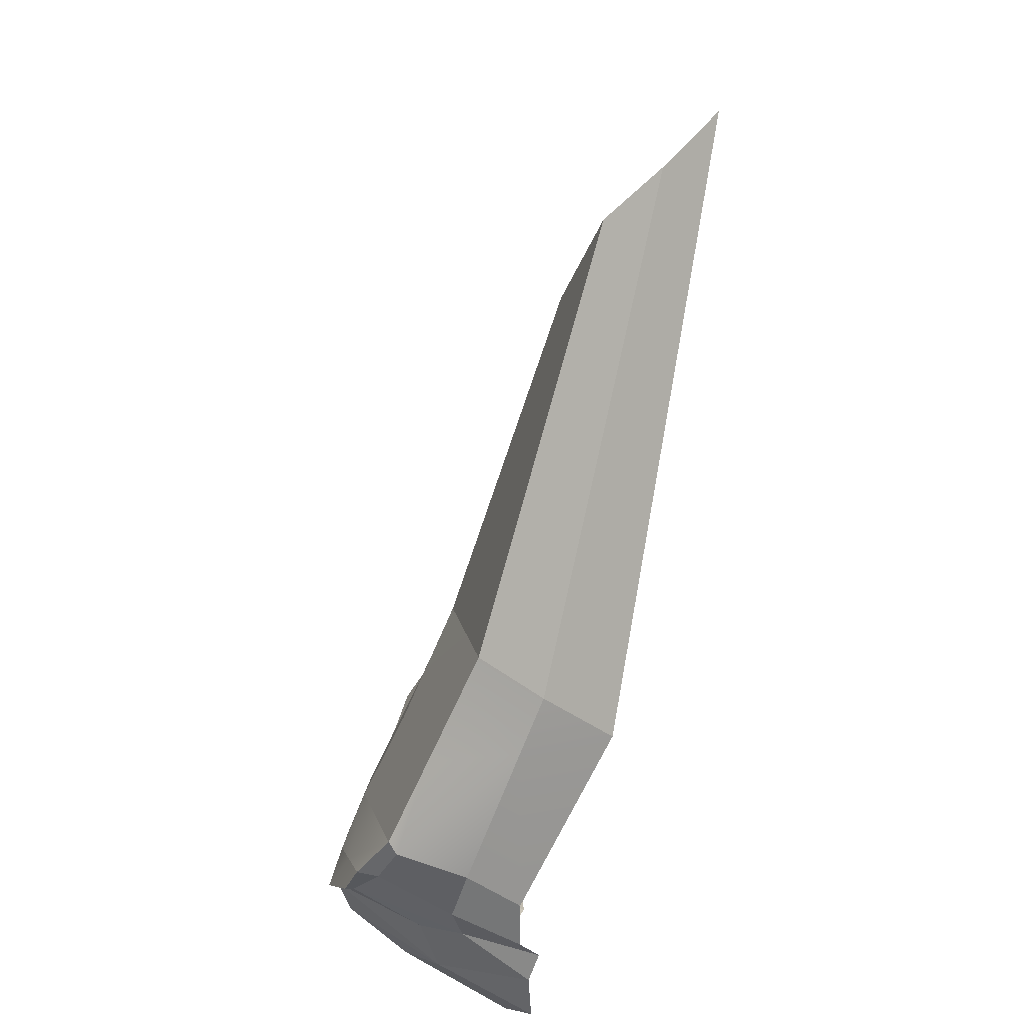
<metadata>
{"format":"obj","ext":"obj","renderer":"f3d","projection":"perspective","resolution":1024,"background":"white","views":[{"elev":-75.9,"azim":-101.6,"up":"+Z"}]}
</metadata>
<code>
g titleHill
v -3.352 3.481 -4.138
v -6.548 2.792 -4.139
v -6.755 2.082 -8.51
v -3.6 3.109 -6.38
v -1.171 3.785 -5.717
v -0.9326 4.098 -3.974
v -3.825 2.773 -8.409
v -1.529 3.316 -8.33
v -5.328 1.94 2.806
v -5.933 2.082 0.837
v -3.009 2.719 0.8916
v -2.942 2.453 2.813
v -12.92 1.048 0.6527
v -5.933 2.082 0.837
v -5.328 1.94 2.806
v -12.54 0.9816 2.882
v -12.11 0.9676 5.081
v -5.344 1.826 4.773
v -17.58 1.254 -7.025
v -6.755 2.082 -8.51
v -6.548 2.792 -4.139
v -15.03 1.672 -3.489
v -5.344 1.826 4.773
v -4.448 1.922 6.973
v -11.24 1.151 7.075
v -12.11 0.9676 5.081
v -4.448 1.922 6.973
v -5.344 1.826 4.773
v -2.938 2.229 4.741
v -3.012 2.237 6.942
v -4.693 0.6346 -9
v -6.275 0.3756 -9.209
v -5.902 -1.37 -9.893
v -0.7073 -0.1958 -8.792
v -1.062 1.228 -8.52
v -16.4 -0.7407 0.9331
v -14.66 0.07802 0.7918
v -13.94 0.03837 3.102
v -15.32 -0.7841 3.273
v -20.68 -0.7407 -8.236
v -19.13 0.1844 -7.626
v -16.7 0.6686 -3.582
v -18.36 -0.2583 -3.648
v -5.902 -1.37 -9.893
v -6.275 0.3756 -9.209
v -19.13 0.1844 -7.626
v -20.68 -0.7407 -8.236
v -14.09 -0.7407 5.53
v -13.1 0.07382 5.355
v -12.18 -0.05027 7.435
v -12.97 -0.5597 7.291
v -4.587 0.4363 9.459
v -4.756 -0.3152 9.894
v -11.7 -0.7407 9.046
v -10.77 -0.06846 8.881
v -1.218 2.827 4.728
v 0.1809 3.482 4.709
v 0.09505 3.433 5.212
v -0.1774 3.277 6.809
v -1.516 2.696 6.911
v -0.2408 3.503 0.9434
v 0.8783 3.884 0.9732
v 0.6586 3.815 1.56
v 0.1781 3.664 2.842
v -0.8893 3.155 2.834
v -1.529 3.316 -8.33
v -0.3509 3.933 -7.807
v 0.305 4.184 -5.555
v -1.171 3.785 -5.717
v -0.9326 4.098 -3.974
v 0.8727 4.4 -3.606
v -1.062 1.228 -8.52
v -0.7073 -0.1958 -8.792
v 0.4645 -0.4314 -8.463
v 0.1916 1.373 -8.065
v -16.7 0.6686 -3.582
v -15.58 0.4232 -1.437
v -17.37 -0.451 -1.365
v -18.36 -0.2583 -3.648
v -13.81 1.41 -1.49
v -14.66 0.07802 0.7918
v -12.92 1.048 0.6527
v -6.548 2.792 -4.139
v -6.348 2.538 -1.634
v -13.81 1.41 -1.49
v -15.03 1.672 -3.489
v -6.348 2.538 -1.634
v -6.548 2.792 -4.139
v -3.352 3.481 -4.138
v -3.178 3.302 -1.647
v 0.8727 4.4 -3.606
v 1.26 4.294 -1.317
v -0.364 4.005 -1.514
v -0.9326 4.098 -3.974
v -13.1 0.07382 5.355
v -12.11 0.9676 5.081
v -11.24 1.151 7.075
v -12.18 -0.05027 7.435
v -14.66 0.07802 0.7918
v -12.92 1.048 0.6527
v -12.54 0.9816 2.882
v -13.94 0.03837 3.102
v -15.03 1.672 -3.489
v -13.81 1.41 -1.49
v -15.58 0.4232 -1.437
v -16.7 0.6686 -3.582
v -19.13 0.1844 -7.626
v -17.58 1.254 -7.025
v -15.03 1.672 -3.489
v -16.7 0.6686 -3.582
v -6.275 0.3756 -9.209
v -6.755 2.082 -8.51
v -17.58 1.254 -7.025
v -19.13 0.1844 -7.626
v -4.693 0.6346 -9
v -3.825 2.773 -8.409
v -6.755 2.082 -8.51
v -6.275 0.3756 -9.209
v -1.349 3.065 -8.586
v -1.529 3.316 -8.33
v -1.062 1.228 -8.52
v 0.1916 1.373 -8.065
v -0.3094 3.386 -7.738
v -1.349 3.065 -8.586
v -1.062 1.228 -8.52
v -0.3094 3.386 -7.738
v -0.3509 3.933 -7.807
v -1.529 3.316 -8.33
v -1.349 3.065 -8.586
v 1.17 4.321 -5.273
v 1.21 4.549 -5.4
v 0.5569 4.134 -6.918
v 0.5448 3.921 -6.827
v 2.197 4.184 -3.048
v 2.176 4.428 -3.157
v 2.226 4.18 -1.053
v 2.288 4.398 -1.096
v 2.176 4.428 -3.157
v 2.197 4.184 -3.048
v 1.446 3.553 1.646
v 1.423 3.785 1.642
v 1.676 3.859 0.9788
v 1.685 3.614 0.9508
v 0.9674 3.426 2.833
v 0.966 3.652 2.842
v 1.079 3.366 5.174
v 1.111 3.539 5.18
v 0.8862 3.577 3.988
v 0.9086 3.411 4.042
v 1.294 3.279 6.845
v 1.245 3.418 6.749
v -0.9919 2.462 9.164
v 0.1338 2.983 8.984
v 0.1006 2.829 8.864
v -0.934 2.272 8.978
v -3.042 1.638 8.925
v -3.041 1.874 9.121
v -0.9919 2.462 9.164
v -0.934 2.272 8.978
v -4.455 1.386 8.96
v -13.94 0.03837 3.102
v -13.1 0.07382 5.355
v -14.09 -0.7407 5.53
v -15.32 -0.7841 3.273
v -12.54 0.9816 2.882
v -12.11 0.9676 5.081
v -13.1 0.07382 5.355
v -13.94 0.03837 3.102
v -5.344 1.826 4.773
v -5.328 1.94 2.806
v -2.942 2.453 2.813
v -2.938 2.229 4.741
v 0.1781 3.664 2.842
v 0.1809 3.482 4.709
v -1.218 2.827 4.728
v -0.8893 3.155 2.834
v 0.9086 3.411 4.042
v 0.8862 3.577 3.988
v 0.966 3.652 2.842
v 0.9674 3.426 2.833
v -15.58 0.4232 -1.437
v -14.66 0.07802 0.7918
v -16.4 -0.7407 0.9331
v -17.37 -0.451 -1.365
v -6.348 2.538 -1.634
v -5.933 2.082 0.837
v -12.92 1.048 0.6527
v -13.81 1.41 -1.49
v -5.933 2.082 0.837
v -6.348 2.538 -1.634
v -3.178 3.302 -1.647
v -3.009 2.719 0.8916
v -0.2408 3.503 0.9434
v -0.364 4.005 -1.514
v 1.26 4.294 -1.317
v 0.8783 3.884 0.9732
v -0.2408 3.503 0.9434
v -0.364 4.005 -1.514
v 1.685 3.614 0.9508
v 1.676 3.859 0.9788
v 2.288 4.398 -1.096
v 2.226 4.18 -1.053
v -12.18 -0.05027 7.435
v -10.77 -0.06846 8.881
v -11.7 -0.7407 9.046
v -12.97 -0.5597 7.291
v -11.24 1.151 7.075
v -9.852 0.6817 8.716
v -10.77 -0.06846 8.881
v -12.18 -0.05027 7.435
v -4.448 1.922 6.973
v -4.455 1.386 8.96
v -9.852 0.6817 8.716
v -11.24 1.151 7.075
v -4.455 1.386 8.96
v -4.448 1.922 6.973
v -3.012 2.237 6.942
v -3.041 1.874 9.121
v -0.05236 3.159 7.684
v 0.1338 2.983 8.984
v -0.9919 2.462 9.164
v -1.516 2.696 6.911
v -0.1774 3.277 6.809
v 0.7929 2.987 8.571
v 0.7663 3.118 8.447
v 0.938 3.255 7.67
v 0.9231 3.057 7.573
v 1.245 3.418 6.749
v 1.294 3.279 6.845
v 0.1338 2.983 8.984
v 0.7663 3.118 8.447
v 0.7929 2.987 8.571
v 0.1006 2.829 8.864
v 0.938 3.255 7.67
v 0.7663 3.118 8.447
v 0.1338 2.983 8.984
v -0.05236 3.159 7.684
v 1.245 3.418 6.749
v -0.1774 3.277 6.809
v 0.1809 3.482 4.709
v 0.8862 3.577 3.988
v 1.111 3.539 5.18
v 0.09505 3.433 5.212
v -0.1774 3.277 6.809
v 1.245 3.418 6.749
v 0.966 3.652 2.842
v 0.8862 3.577 3.988
v 0.1809 3.482 4.709
v 0.1781 3.664 2.842
v 0.8783 3.884 0.9732
v 1.676 3.859 0.9788
v 1.423 3.785 1.642
v 0.6586 3.815 1.56
v 0.1781 3.664 2.842
v 0.966 3.652 2.842
v 2.288 4.398 -1.096
v 1.676 3.859 0.9788
v 0.8783 3.884 0.9732
v 1.26 4.294 -1.317
v 2.176 4.428 -3.157
v 2.288 4.398 -1.096
v 1.26 4.294 -1.317
v 0.8727 4.4 -3.606
v -0.3509 3.933 -7.807
v 0.5569 4.134 -6.918
v 1.21 4.549 -5.4
v 0.305 4.184 -5.555
v 0.8727 4.4 -3.606
v 2.176 4.428 -3.157
v 0.5448 3.921 -6.827
v 0.5569 4.134 -6.918
v -0.3509 3.933 -7.807
v -0.3094 3.386 -7.738
v 0.9417 0.9746 -7.423
v 0.5448 3.921 -6.827
v -0.3094 3.386 -7.738
v 0.1916 1.373 -8.065
v 0.1916 1.373 -8.065
v 0.4645 -0.4314 -8.463
v 0.98 -1.036 -7.758
v 0.9417 0.9746 -7.423
v -10.77 -0.06846 8.881
v -9.852 0.6817 8.716
v -4.455 1.386 8.96
v -4.587 0.4363 9.459
v -3.041 1.874 9.121
v -3.012 2.237 6.942
v -1.516 2.696 6.911
v -0.9919 2.462 9.164
v -2.938 2.229 4.741
v -1.218 2.827 4.728
v -1.516 2.696 6.911
v -3.012 2.237 6.942
v -2.942 2.453 2.813
v -0.8893 3.155 2.834
v -1.218 2.827 4.728
v -2.938 2.229 4.741
v -3.009 2.719 0.8916
v -0.2408 3.503 0.9434
v -3.352 3.481 -4.138
v -0.9326 4.098 -3.974
v -0.364 4.005 -1.514
v -3.178 3.302 -1.647
v 2.939 -1.245 -7.127
v 3.892 -0.7556 -5.135
v 2.487 1.33 -6.201
v 3.892 -0.7556 -5.135
v 2.917 2.194 -4.906
v 2.487 1.33 -6.201
v 3.459 -0.4286 -3.854
v 2.579 2.302 -3.86
v 3.892 -0.7556 -5.135
v 2.579 2.302 -3.86
v 2.917 2.194 -4.906
v 3.892 -0.7556 -5.135
v 0.9417 0.9746 -7.423
v 0.98 -1.036 -7.758
v 1.807 -0.938 -7.555
v 2.146 3.863 -4.538
v 2.197 4.184 -3.048
v 1.17 4.321 -5.273
v 0.9417 0.9746 -7.423
v 1.204 2.049 -6.831
v 0.5448 3.921 -6.827
v 2.146 3.863 -4.538
v 2.579 2.302 -3.86
v 2.197 4.184 -3.048
v 2.917 2.194 -4.906
v 2.146 3.863 -4.538
v 2.487 1.33 -6.201
v 2.146 3.863 -4.538
v 1.17 4.321 -5.273
v 2.487 1.33 -6.201
v 2.146 3.863 -4.538
v 2.917 2.194 -4.906
v 2.579 2.302 -3.86
v 2.939 -1.245 -7.127
v 2.487 1.33 -6.201
v 1.807 -0.938 -7.555
v 1.17 4.321 -5.273
v 1.204 2.049 -6.831
v 2.487 1.33 -6.201
v 0.5448 3.921 -6.827
v 1.204 2.049 -6.831
v 1.17 4.321 -5.273
v 0.9417 0.9746 -7.423
v 1.807 -0.938 -7.555
v 1.204 2.049 -6.831
v 1.204 2.049 -6.831
v 1.807 -0.938 -7.555
v 2.487 1.33 -6.201
v 3.275 -0.5448 -2.56
v 2.903 -0.5214 -1.685
v 2.718 1.699 -2.45
v 2.903 -0.5214 -1.685
v 2.594 1.311 -1.648
v 2.718 1.699 -2.45
v 2.918 -0.883 -1.526
v 2.674 0.4228 -1.294
v 2.903 -0.5214 -1.685
v 2.674 0.4228 -1.294
v 2.594 1.311 -1.648
v 2.903 -0.5214 -1.685
v 2.616 3.347 -1.666
v 2.226 4.18 -1.053
v 2.468 3.645 -2.496
v 2.226 4.18 -1.053
v 2.197 4.184 -3.048
v 2.468 3.645 -2.496
v 2.579 2.302 -3.86
v 2.854 2.963 -3.216
v 2.197 4.184 -3.048
v 2.616 3.347 -1.666
v 2.264 2.036 -1.184
v 2.226 4.18 -1.053
v 2.594 1.311 -1.648
v 2.579 2.302 -3.86
v 3.459 -0.4286 -3.854
v 2.854 2.963 -3.216
v 2.594 1.311 -1.648
v 2.616 3.347 -1.666
v 2.718 1.699 -2.45
v 2.616 3.347 -1.666
v 2.468 3.645 -2.496
v 2.718 1.699 -2.45
v 2.674 0.4228 -1.294
v 2.264 2.036 -1.184
v 2.594 1.311 -1.648
v 3.275 -0.5448 -2.56
v 2.718 1.699 -2.45
v 3.599 -0.5448 -3.148
v 2.468 3.645 -2.496
v 2.854 2.963 -3.216
v 2.718 1.699 -2.45
v 2.197 4.184 -3.048
v 2.854 2.963 -3.216
v 2.468 3.645 -2.496
v 3.459 -0.4286 -3.854
v 3.599 -0.5448 -3.148
v 2.854 2.963 -3.216
v 2.854 2.963 -3.216
v 3.599 -0.5448 -3.148
v 2.718 1.699 -2.45
v 2.903 -1.021 -0.04467
v 2.823 -0.8167 1.253
v 2.977 0.7544 0.2282
v 2.823 -0.8167 1.253
v 2.038 1.559 1.214
v 2.977 0.7544 0.2282
v 2.795 -0.7225 1.58
v 2.055 1.66 1.568
v 2.823 -0.8167 1.253
v 2.055 1.66 1.568
v 2.038 1.559 1.214
v 2.823 -0.8167 1.253
v 2.674 0.4228 -1.294
v 2.918 -0.883 -1.526
v 2.904 -1.081 -0.7589
v 2.496 1.424 -0.6707
v 1.962 3.115 1.291
v 1.446 3.553 1.646
v 1.685 3.614 0.9508
v 2.264 2.036 -1.184
v 2.496 1.424 -0.6707
v 2.226 4.18 -1.053
v 1.962 3.115 1.291
v 2.055 1.66 1.568
v 1.446 3.553 1.646
v 2.264 2.036 -1.184
v 2.674 0.4228 -1.294
v 2.496 1.424 -0.6707
v 2.038 1.559 1.214
v 1.962 3.115 1.291
v 2.977 0.7544 0.2282
v 1.962 3.115 1.291
v 1.685 3.614 0.9508
v 2.977 0.7544 0.2282
v 1.962 3.115 1.291
v 2.038 1.559 1.214
v 2.055 1.66 1.568
v 2.903 -1.021 -0.04467
v 2.977 0.7544 0.2282
v 2.904 -1.081 -0.7589
v 1.685 3.614 0.9508
v 2.496 1.424 -0.6707
v 2.977 0.7544 0.2282
v 2.226 4.18 -1.053
v 2.496 1.424 -0.6707
v 1.685 3.614 0.9508
v 2.496 1.424 -0.6707
v 2.904 -1.081 -0.7589
v 2.977 0.7544 0.2282
v 2.087 -0.8727 2.661
v 1.363 -0.5182 3.636
v 1.533 0.7348 2.434
v 1.363 -0.5182 3.636
v 1.405 0.7367 3.572
v 1.533 0.7348 2.434
v 1.426 2.634 3.554
v 1.275 1.184 3.868
v 1.405 0.7367 3.572
v 1.363 -0.5182 3.636
v 1.426 2.634 3.554
v 0.9086 3.411 4.042
v 1.508 2.912 2.548
v 0.9086 3.411 4.042
v 0.9674 3.426 2.833
v 1.508 2.912 2.548
v 2.055 1.66 1.568
v 1.686 2.276 1.967
v 1.446 3.553 1.646
v 1.426 2.634 3.554
v 1.492 2.47 3.978
v 0.9086 3.411 4.042
v 2.055 1.66 1.568
v 2.795 -0.7225 1.58
v 1.686 2.276 1.967
v 1.426 2.634 3.554
v 1.508 2.912 2.548
v 1.533 0.7348 2.434
v 1.275 1.184 3.868
v 1.492 2.47 3.978
v 1.405 0.7367 3.572
v 1.492 2.47 3.978
v 1.426 2.634 3.554
v 1.405 0.7367 3.572
v 2.087 -0.8727 2.661
v 1.533 0.7348 2.434
v 2.41 -0.7528 2.072
v 1.508 2.912 2.548
v 1.686 2.276 1.967
v 1.533 0.7348 2.434
v 0.9674 3.426 2.833
v 1.446 3.553 1.646
v 1.508 2.912 2.548
v 1.446 3.553 1.646
v 1.686 2.276 1.967
v 1.508 2.912 2.548
v 2.795 -0.7225 1.58
v 2.41 -0.7528 2.072
v 1.686 2.276 1.967
v 1.686 2.276 1.967
v 2.41 -0.7528 2.072
v 1.533 0.7348 2.434
v 1.339 -0.6562 5.649
v 1.591 -0.4519 6.31
v 1.541 1.119 5.538
v 1.591 -0.4519 6.31
v 1.447 1.206 6.376
v 1.541 1.119 5.538
v 1.439 -0.3577 6.638
v 1.168 2.034 6.73
v 1.591 -0.4519 6.31
v 1.168 2.034 6.73
v 1.447 1.206 6.376
v 1.591 -0.4519 6.31
v 1.275 1.184 3.868
v 1.363 -0.5182 3.636
v 1.156 -0.716 4.403
v 1.581 2.418 6.453
v 1.294 3.279 6.845
v 1.486 2.706 5.223
v 1.294 3.279 6.845
v 1.079 3.366 5.174
v 1.486 2.706 5.223
v 0.9086 3.411 4.042
v 1.492 2.47 3.978
v 1.465 2.349 4.492
v 0.9086 3.411 4.042
v 1.581 2.418 6.453
v 1.62 2.363 6.785
v 1.294 3.279 6.845
v 1.168 2.034 6.73
v 1.294 3.279 6.845
v 1.62 2.363 6.785
v 1.492 2.47 3.978
v 1.275 1.184 3.868
v 1.465 2.349 4.492
v 1.447 1.206 6.376
v 1.581 2.418 6.453
v 1.541 1.119 5.538
v 1.581 2.418 6.453
v 1.486 2.706 5.223
v 1.541 1.119 5.538
v 1.168 2.034 6.73
v 1.62 2.363 6.785
v 1.447 1.206 6.376
v 1.62 2.363 6.785
v 1.581 2.418 6.453
v 1.447 1.206 6.376
v 1.339 -0.6562 5.649
v 1.541 1.119 5.538
v 1.156 -0.716 4.403
v 1.486 2.706 5.223
v 1.465 2.349 4.492
v 1.541 1.119 5.538
v 0.9086 3.411 4.042
v 1.465 2.349 4.492
v 1.486 2.706 5.223
v 1.275 1.184 3.868
v 1.156 -0.716 4.403
v 1.465 2.349 4.492
v 1.465 2.349 4.492
v 1.156 -0.716 4.403
v 1.541 1.119 5.538
v -0.5473 -0.6446 9.483
v -1.802 -0.3474 9.623
v 0.06566 0.7964 9.197
v -1.802 -0.3474 9.623
v -0.8006 0.7787 9.226
v 0.06566 0.7964 9.197
v 1.476 -0.5079 8.075
v 1.378 -0.7309 9.133
v 1.405 0.06542 7.962
v 1.378 -0.7309 9.133
v 1.438 0.1256 8.734
v 1.405 0.06542 7.962
v 0.2952 2.542 8.919
v 0.7929 2.987 8.571
v 1.071 2.793 7.699
v 0.8186 2.517 8.727
v -1.151 1.106 9.053
v -0.8006 0.7787 9.226
v -1.802 -0.3474 9.623
v 1.091 -0.6665 9.317
v 1.203 0.3971 9.036
v 1.378 -0.7309 9.133
v 1.203 0.3971 9.036
v 1.438 0.1256 8.734
v 1.378 -0.7309 9.133
v 0.7929 2.987 8.571
v 0.2952 2.542 8.919
v 0.1006 2.829 8.864
v 1.46 2.023 8.716
v 0.8186 2.517 8.727
v 1.379 1.955 7.71
v 0.8186 2.517 8.727
v 1.071 2.793 7.699
v 1.379 1.955 7.71
v 1.168 2.034 6.73
v 1.304 1.923 7.13
v 1.294 3.279 6.845
v 1.091 -0.6665 9.317
v -0.5473 -0.6446 9.483
v 1.203 0.3971 9.036
v -0.5473 -0.6446 9.483
v 0.06566 0.7964 9.197
v 1.203 0.3971 9.036
v 1.46 2.023 8.716
v 1.108 2.024 9.061
v 0.8186 2.517 8.727
v 1.203 0.3971 9.036
v 0.06566 0.7964 9.197
v 1.108 2.024 9.061
v 0.06566 0.7964 9.197
v 0.8186 2.517 8.727
v 1.108 2.024 9.061
v -0.8006 0.7787 9.226
v 0.2952 2.542 8.919
v 0.06566 0.7964 9.197
v 0.2952 2.542 8.919
v 0.8186 2.517 8.727
v 0.06566 0.7964 9.197
v -1.151 1.106 9.053
v 0.1006 2.829 8.864
v -0.8006 0.7787 9.226
v 0.1006 2.829 8.864
v 0.2952 2.542 8.919
v -0.8006 0.7787 9.226
v 1.168 2.034 6.73
v 1.439 -0.3577 6.638
v 1.304 1.923 7.13
v 1.438 0.1256 8.734
v 1.46 2.023 8.716
v 1.405 0.06542 7.962
v 1.379 1.955 7.71
v 1.203 0.3971 9.036
v 1.108 2.024 9.061
v 1.438 0.1256 8.734
v 1.108 2.024 9.061
v 1.46 2.023 8.716
v 1.438 0.1256 8.734
v 1.476 -0.5079 8.075
v 1.405 0.06542 7.962
v 1.606 -0.388 7.13
v 1.379 1.955 7.71
v 1.304 1.923 7.13
v 1.405 0.06542 7.962
v 1.071 2.793 7.699
v 1.294 3.279 6.845
v 1.379 1.955 7.71
v 1.294 3.279 6.845
v 1.304 1.923 7.13
v 1.379 1.955 7.71
v 0.7929 2.987 8.571
v 0.9231 3.057 7.573
v 1.071 2.793 7.699
v 0.9231 3.057 7.573
v 1.294 3.279 6.845
v 1.071 2.793 7.699
v 1.439 -0.3577 6.638
v 1.606 -0.388 7.13
v 1.304 1.923 7.13
v 1.304 1.923 7.13
v 1.606 -0.388 7.13
v 1.405 0.06542 7.962
v -3.136 -0.3857 9.802
v -4.756 -0.3152 9.894
v -2.685 0.7726 9.422
v -4.756 -0.3152 9.894
v -3.884 0.6527 9.574
v -2.685 0.7726 9.422
v -4.587 0.4363 9.459
v -3.884 0.6527 9.574
v -4.756 -0.3152 9.894
v -3.136 -0.3857 9.802
v -1.387 1.327 9.356
v -1.802 -0.3474 9.623
v -1.387 1.327 9.356
v -1.151 1.106 9.053
v -1.802 -0.3474 9.623
v -0.934 2.272 8.978
v -3.136 -0.3857 9.802
v -2.685 0.7726 9.422
v -1.387 1.327 9.356
v -1.387 1.327 9.356
v -2.685 0.7726 9.422
v -0.934 2.272 8.978
v -2.685 0.7726 9.422
v -3.042 1.638 8.925
v -0.934 2.272 8.978
v -3.884 0.6527 9.574
v -3.042 1.638 8.925
v -2.685 0.7726 9.422
v -4.587 0.4363 9.459
v -4.455 1.386 8.96
v -3.884 0.6527 9.574
v -4.455 1.386 8.96
v -3.042 1.638 8.925
v -3.884 0.6527 9.574
v -0.934 2.272 8.978
v 0.1006 2.829 8.864
v -1.151 1.106 9.053
g titleHill_0
f 3 2 1
f 4 3 1
f 4 1 5
f 1 6 5
f 7 4 5
f 4 7 3
f 8 7 5
f 11 10 9
f 12 11 9
f 15 14 13
f 16 15 13
f 16 17 15
f 17 18 15
f 21 20 19
f 22 21 19
f 25 24 23
f 26 25 23
f 29 28 27
f 30 29 27
f 33 32 31
f 33 31 34
f 31 35 34
f 38 37 36
f 39 38 36
f 42 41 40
f 43 42 40
f 46 45 44
f 47 46 44
f 50 49 48
f 51 50 48
f 54 53 52
f 55 54 52
f 58 57 56
f 59 58 56
f 60 59 56
f 63 62 61
f 64 63 61
f 65 64 61
f 68 67 66
f 69 68 66
f 69 70 68
f 70 71 68
f 74 73 72
f 75 74 72
f 78 77 76
f 79 78 76
f 77 81 80
f 81 82 80
f 85 84 83
f 86 85 83
f 89 88 87
f 90 89 87
f 93 92 91
f 94 93 91
f 97 96 95
f 98 97 95
f 101 100 99
f 102 101 99
f 105 104 103
f 106 105 103
f 109 108 107
f 110 109 107
f 113 112 111
f 114 113 111
f 117 116 115
f 118 117 115
f 115 116 119
f 116 120 119
f 115 119 121
f 124 123 122
f 125 124 122
f 128 127 126
f 129 128 126
f 132 131 130
f 133 132 130
f 130 131 134
f 131 135 134
f 138 137 136
f 139 138 136
f 142 141 140
f 143 142 140
f 140 141 144
f 141 145 144
f 148 147 146
f 149 148 146
f 146 147 150
f 147 151 150
f 154 153 152
f 155 154 152
f 158 157 156
f 159 158 156
f 156 157 160
f 163 162 161
f 164 163 161
f 167 166 165
f 168 167 165
f 171 170 169
f 172 171 169
f 175 174 173
f 176 175 173
f 179 178 177
f 180 179 177
f 183 182 181
f 184 183 181
f 187 186 185
f 188 187 185
f 191 190 189
f 192 191 189
f 192 193 191
f 193 194 191
f 197 196 195
f 198 197 195
f 201 200 199
f 202 201 199
f 205 204 203
f 206 205 203
f 209 208 207
f 210 209 207
f 213 212 211
f 214 213 211
f 217 216 215
f 218 217 215
f 221 220 219
f 222 221 219
f 222 219 223
f 226 225 224
f 227 226 224
f 228 226 227
f 229 228 227
f 232 231 230
f 233 232 230
f 236 235 234
f 237 236 234
f 237 234 238
f 239 237 238
f 242 241 240
f 243 242 240
f 243 244 242
f 244 245 242
f 248 247 246
f 249 248 246
f 252 251 250
f 253 252 250
f 253 254 252
f 254 255 252
f 258 257 256
f 259 258 256
f 262 261 260
f 263 262 260
f 266 265 264
f 267 266 264
f 267 268 266
f 268 269 266
f 272 271 270
f 273 272 270
f 276 275 274
f 277 276 274
f 280 279 278
f 281 280 278
f 284 283 282
f 285 284 282
f 288 287 286
f 289 288 286
f 292 291 290
f 293 292 290
f 296 295 294
f 297 296 294
f 294 295 298
f 295 299 298
f 302 301 300
f 303 302 300
g titleHill_1
f 306 305 304
f 309 308 307
f 312 311 310
f 315 314 313
f 318 317 316
f 321 320 319
f 324 323 322
f 327 326 325
f 330 329 328
f 333 332 331
f 336 335 334
f 339 338 337
f 342 341 340
f 345 344 343
f 348 347 346
f 351 350 349
f 354 353 352
f 357 356 355
f 360 359 358
f 363 362 361
f 366 365 364
f 369 368 367
f 372 371 370
f 375 374 373
f 376 373 374
f 379 378 377
f 382 381 380
f 385 384 383
f 388 387 386
f 391 390 389
f 394 393 392
f 397 396 395
f 400 399 398
f 403 402 401
f 406 405 404
f 409 408 407
f 412 411 410
f 415 414 413
f 418 417 416
f 419 418 416
f 422 421 420
f 425 424 423
f 428 427 426
f 431 430 429
f 434 433 432
f 437 436 435
f 440 439 438
f 443 442 441
f 446 445 444
f 449 448 447
f 452 451 450
f 455 454 453
f 458 457 456
f 458 459 457
f 462 461 460
f 465 464 463
f 468 467 466
f 471 470 469
f 474 473 472
f 477 476 475
f 480 479 478
f 483 482 481
f 486 485 484
f 489 488 487
f 492 491 490
f 495 494 493
f 498 497 496
f 501 500 499
f 504 503 502
f 507 506 505
f 510 509 508
f 513 512 511
f 516 515 514
f 519 518 517
f 522 521 520
f 525 524 523
f 525 526 524
f 529 528 527
f 532 531 530
f 535 534 533
f 538 537 536
f 541 540 539
f 544 543 542
f 547 546 545
f 550 549 548
f 553 552 551
f 556 555 554
f 559 558 557
f 562 561 560
f 565 564 563
f 568 567 566
f 571 570 569
f 574 573 572
f 577 576 575
f 580 579 578
f 581 580 578
f 584 583 582
f 587 586 585
f 590 589 588
f 593 592 591
f 596 595 594
f 599 598 597
f 602 601 600
f 605 604 603
f 608 607 606
f 611 610 609
f 614 613 612
f 617 616 615
f 620 619 618
f 623 622 621
f 626 625 624
f 629 628 627
f 632 631 630
f 635 634 633
f 635 636 634
f 639 638 637
f 642 641 640
f 645 644 643
f 648 647 646
f 651 650 649
f 654 653 652
f 657 656 655
f 660 659 658
f 663 662 661
f 666 665 664
f 669 668 667
f 672 671 670
f 675 674 673
f 678 677 676
f 681 680 679
f 680 682 679
f 685 684 683
f 688 687 686
f 691 690 689
f 694 693 692
f 697 696 695
f 700 699 698
f 703 702 701

</code>
